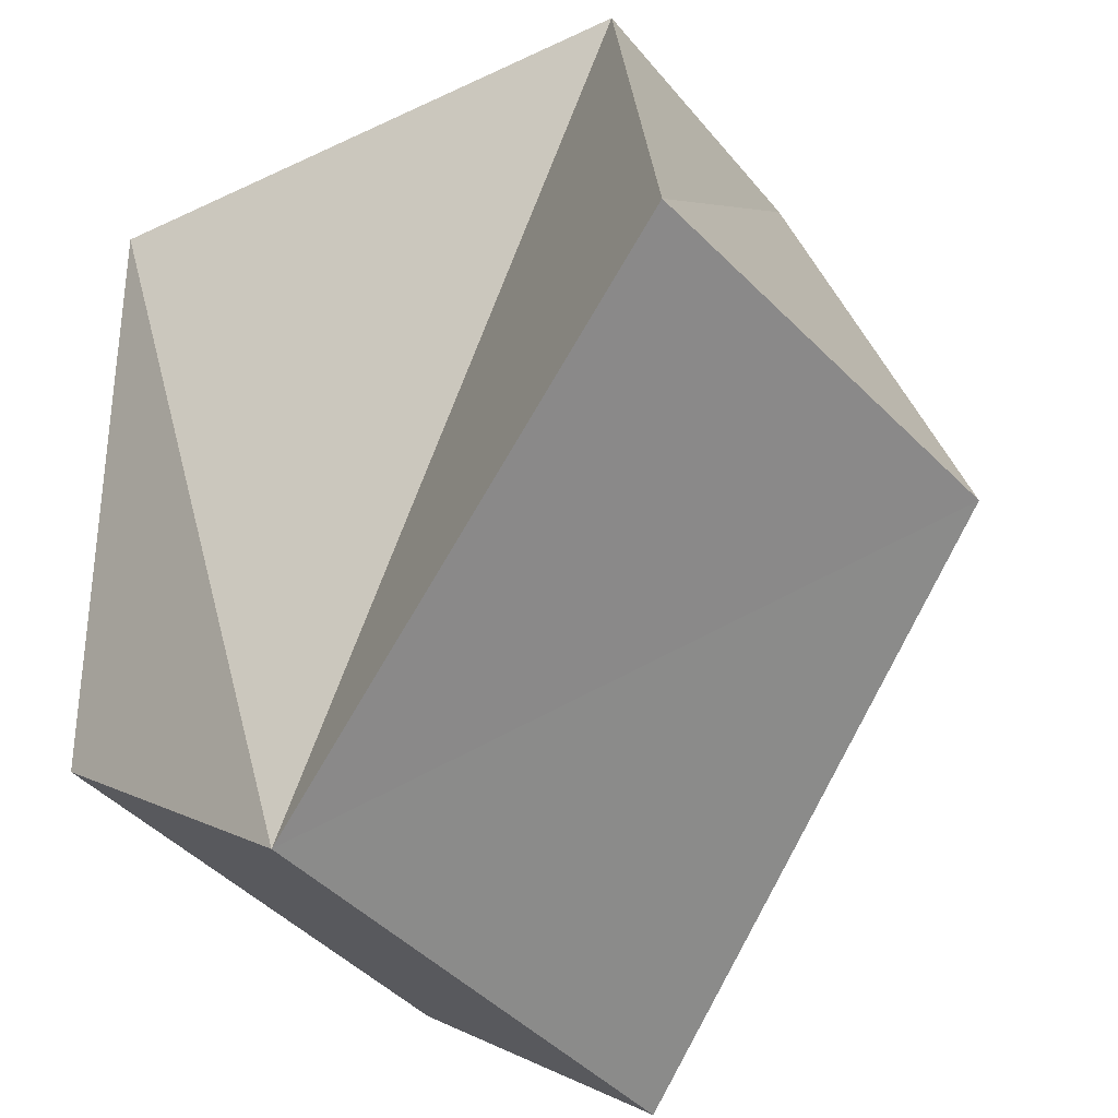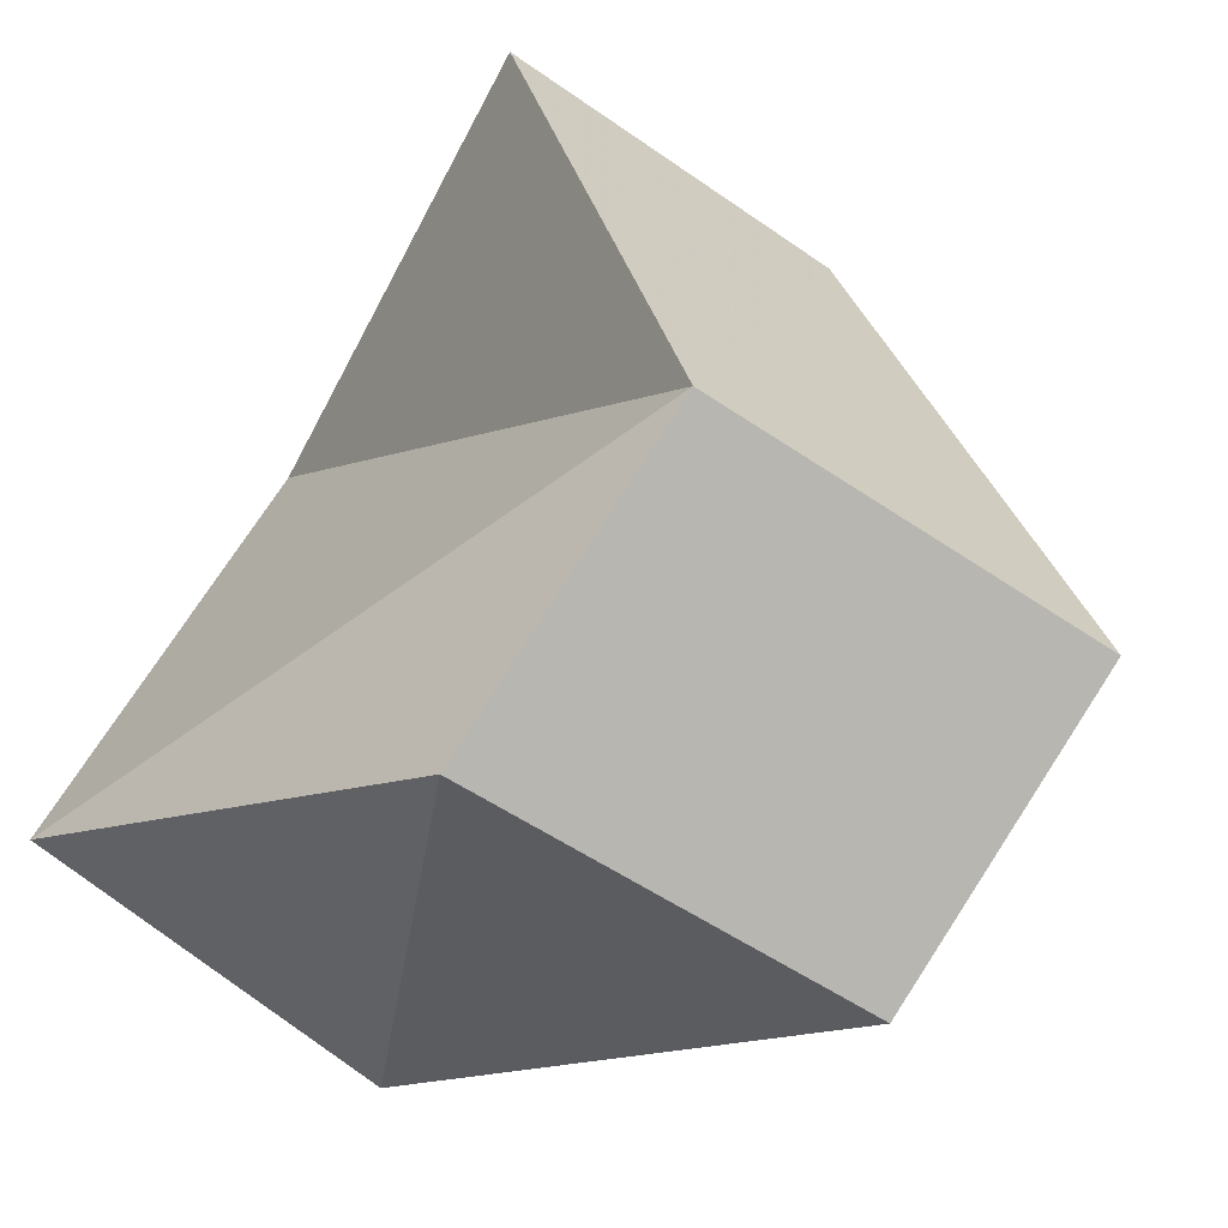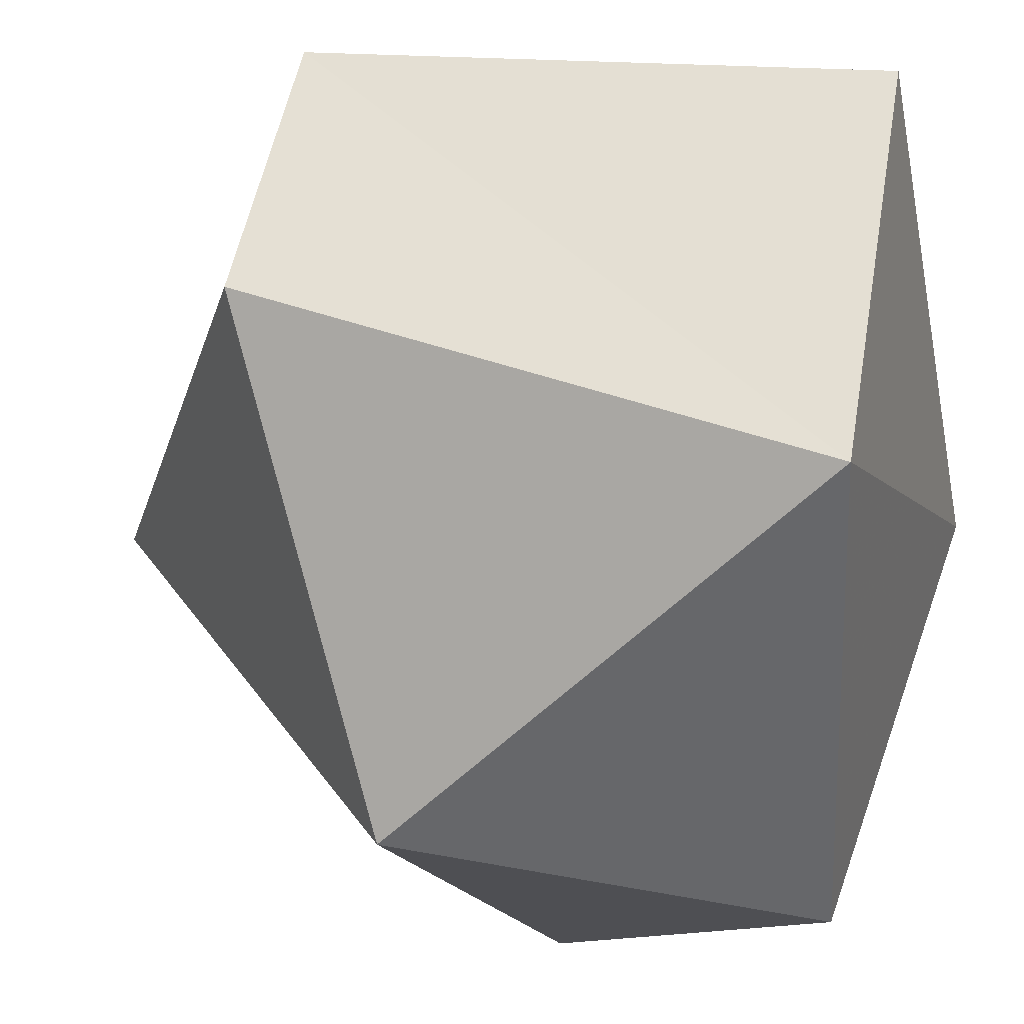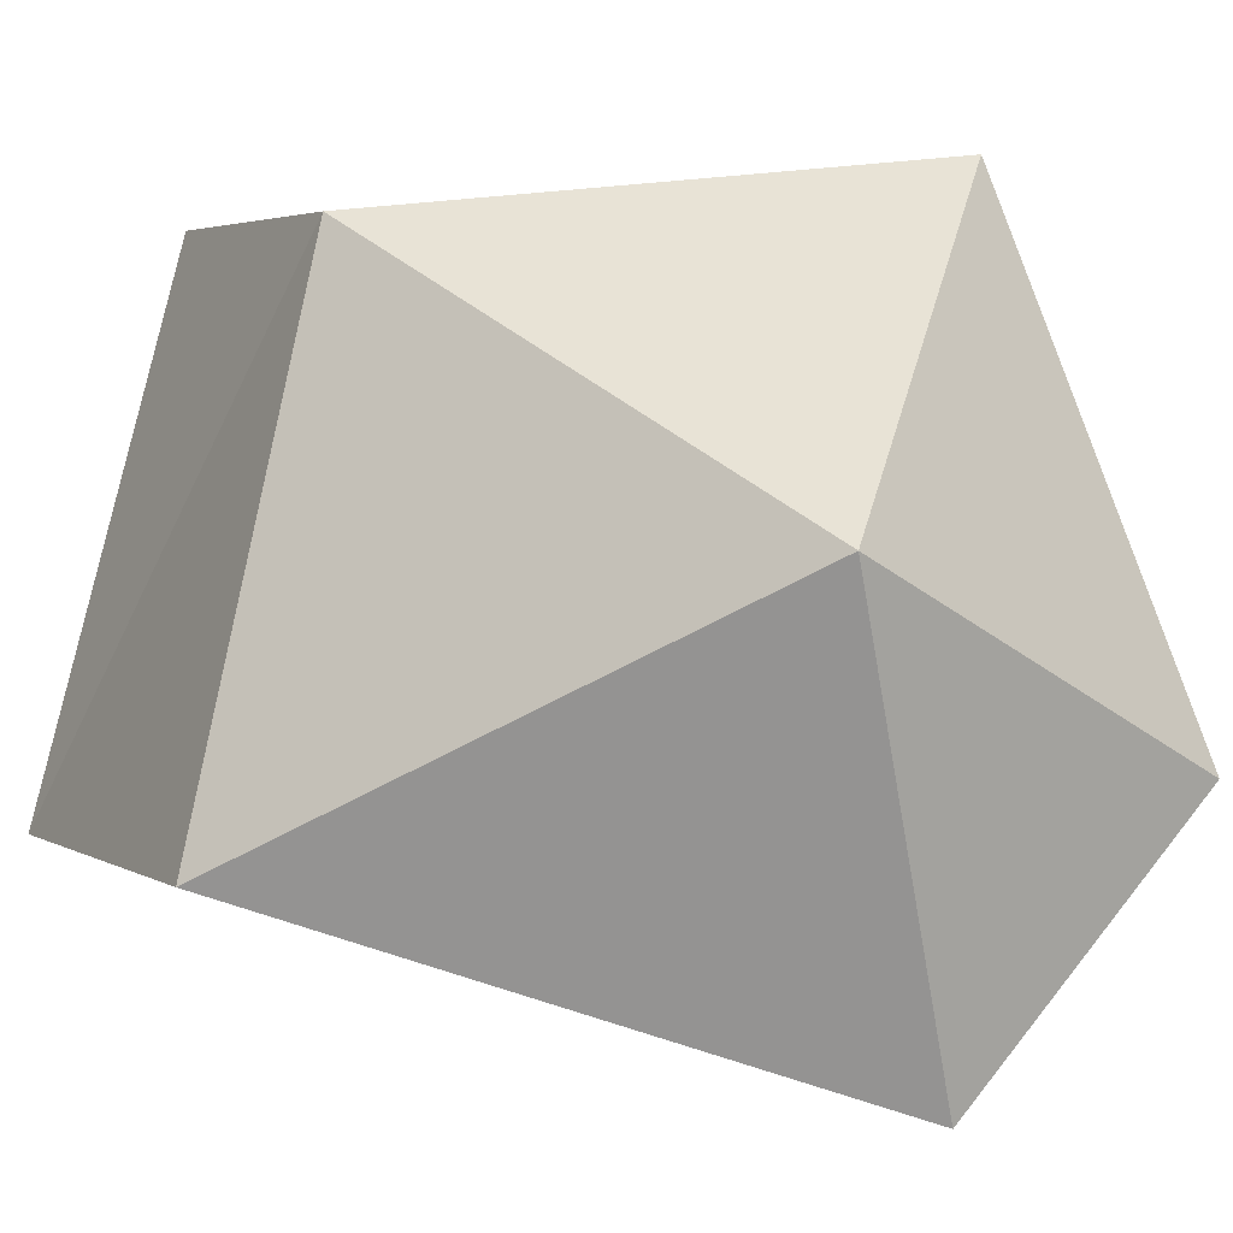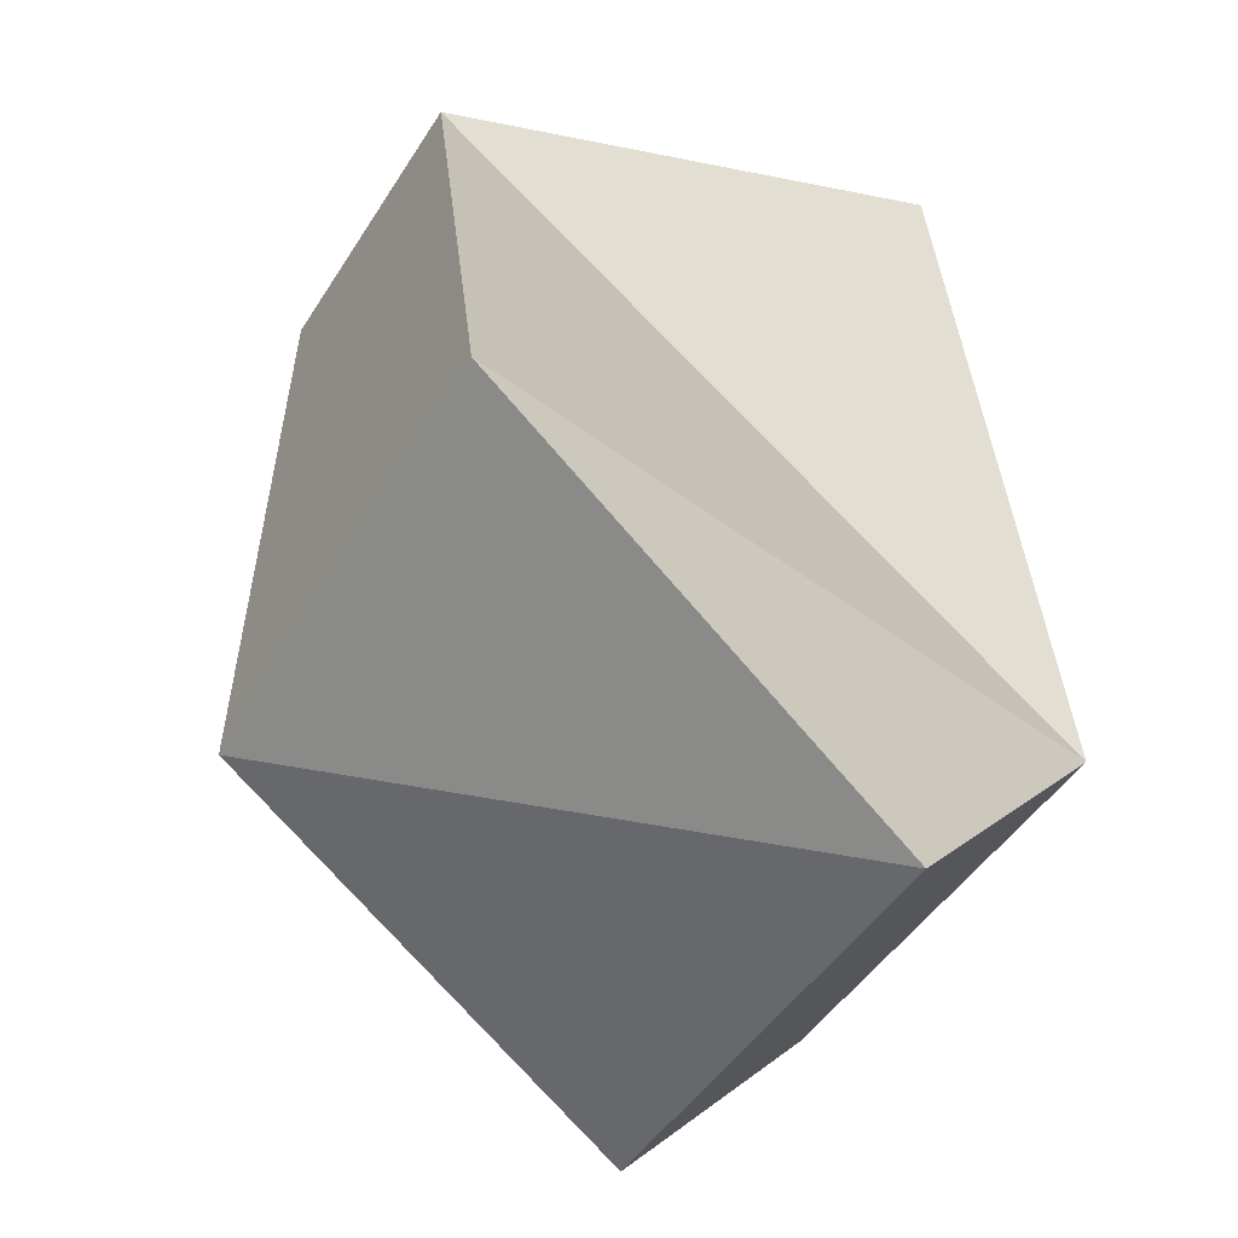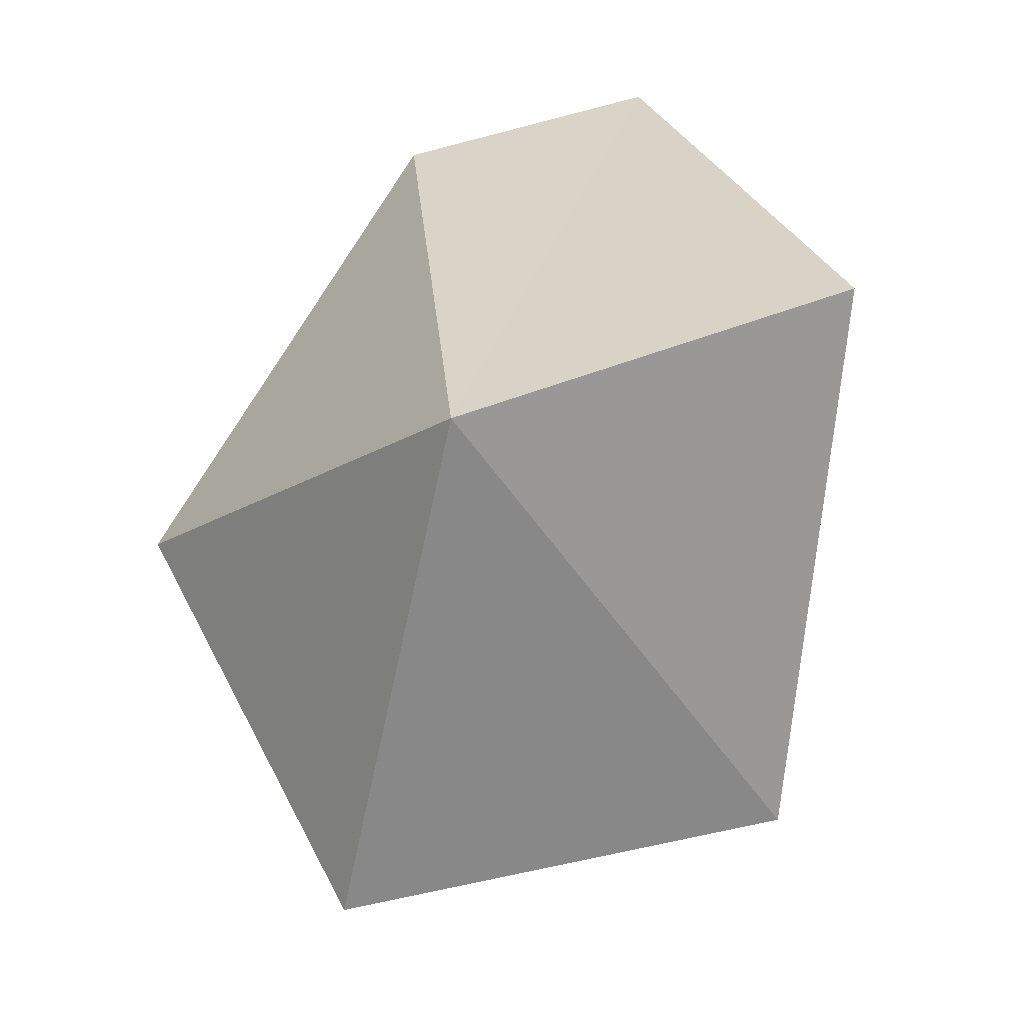
<metadata>
{"format":"obj","ext":"obj","renderer":"f3d","projection":"perspective","resolution":1024,"background":"white","views":[{"elev":-50.1,"azim":-38.3,"up":"+Y"},{"elev":-40.9,"azim":-35.0,"up":"+Z"},{"elev":63.0,"azim":117.7,"up":"+Y"},{"elev":2.8,"azim":73.2,"up":"+Y"},{"elev":-40.1,"azim":-123.3,"up":"+Z"},{"elev":-50.1,"azim":-171.6,"up":"+Z"}]}
</metadata>
<code>
o spotanim/33
v -27 33 -10
v -28 37 -14
v -21 37 -15
v -20 33 -11
v -22 36 -2
v -28 36 -1
v -27 44 -3
v -30 45 -11
v -24 45 -13
v -18 40 -9
v -23 44 -4
f 1 2 3
f 1 3 4
f 1 4 5
f 1 5 6
f 1 6 7
f 1 7 8
f 1 8 2
f 2 8 9
f 2 9 3
f 3 9 10
f 3 10 4
f 4 10 5
f 5 10 11
f 5 11 6
f 6 11 7
f 7 11 9
f 7 9 8
f 10 9 11

</code>
